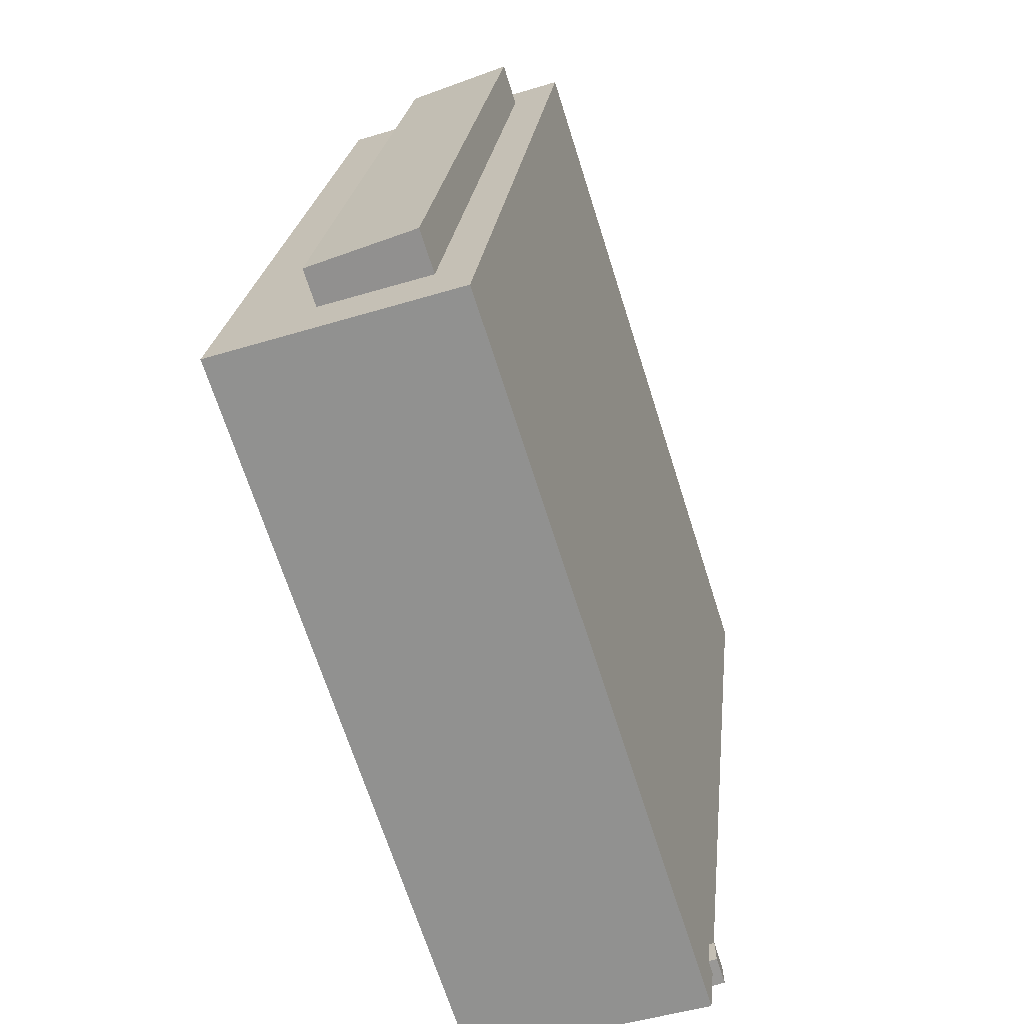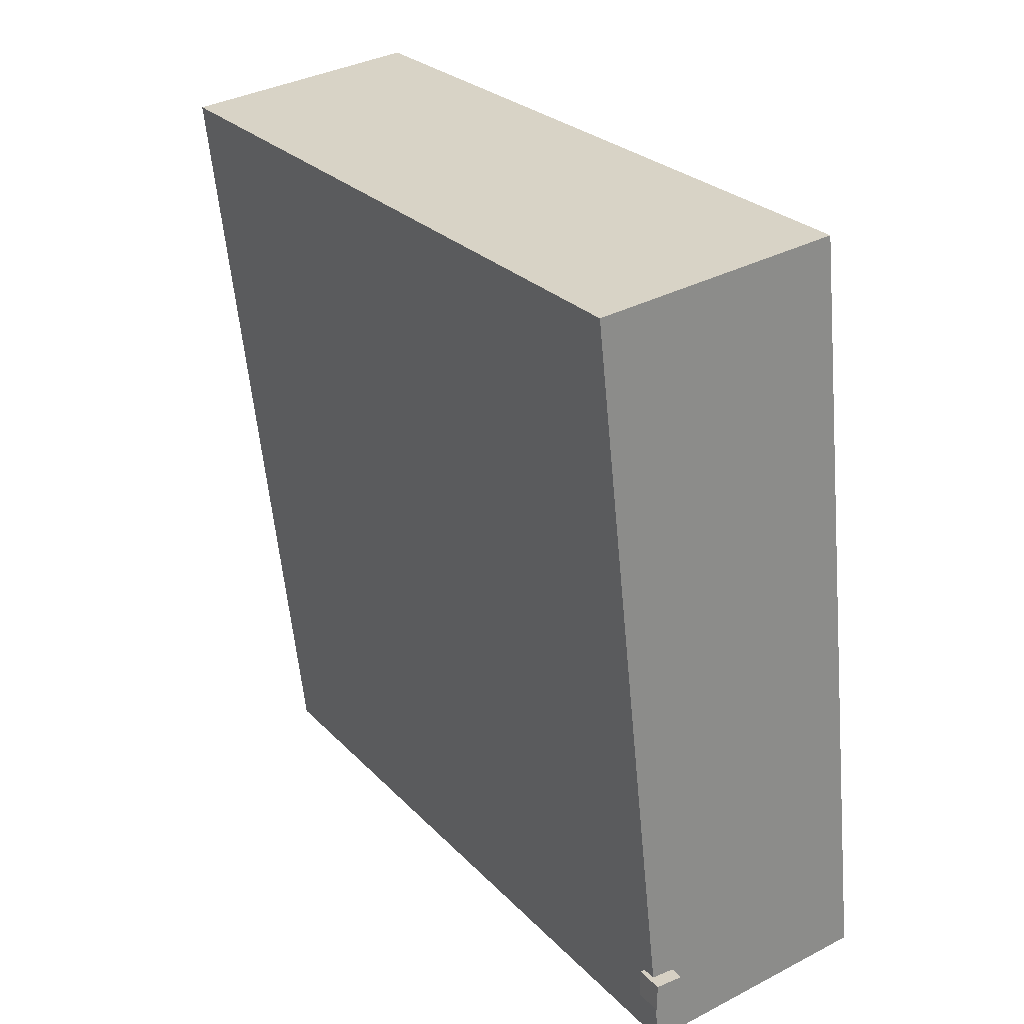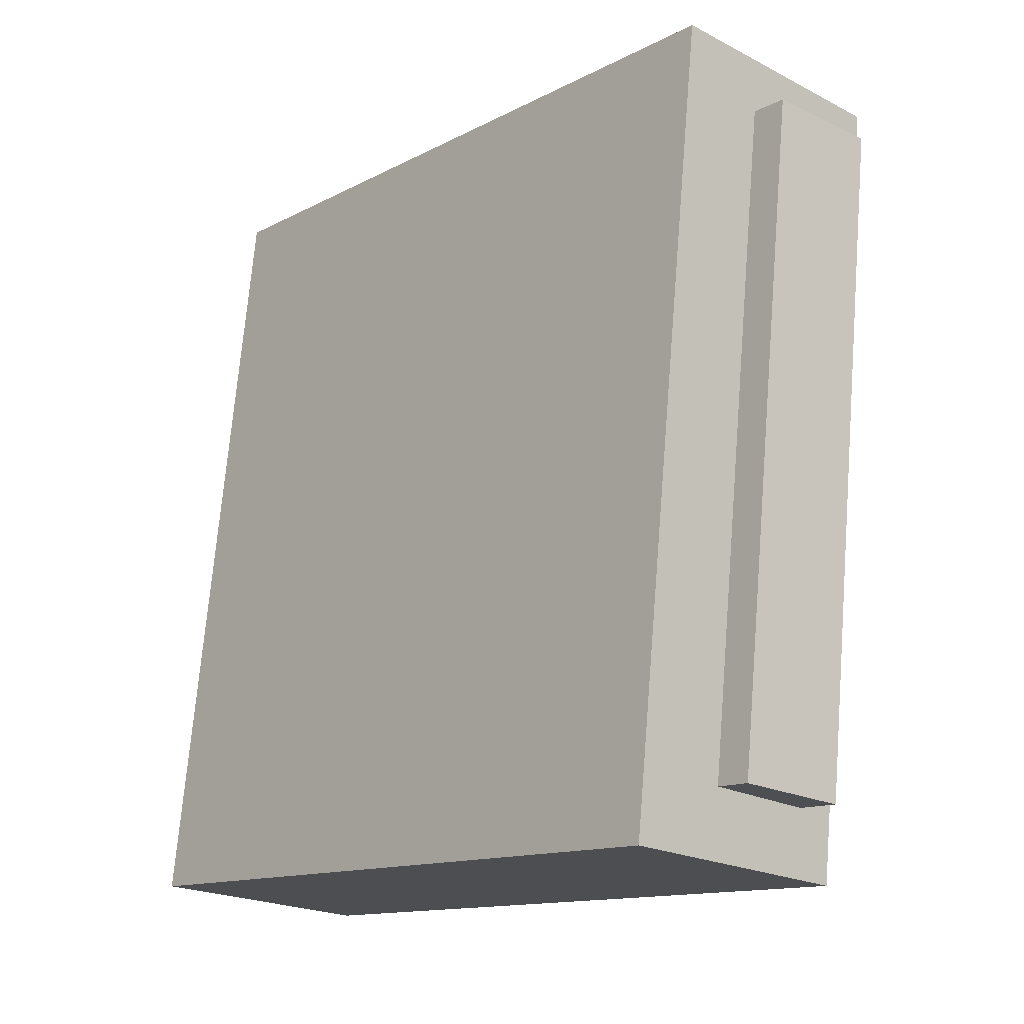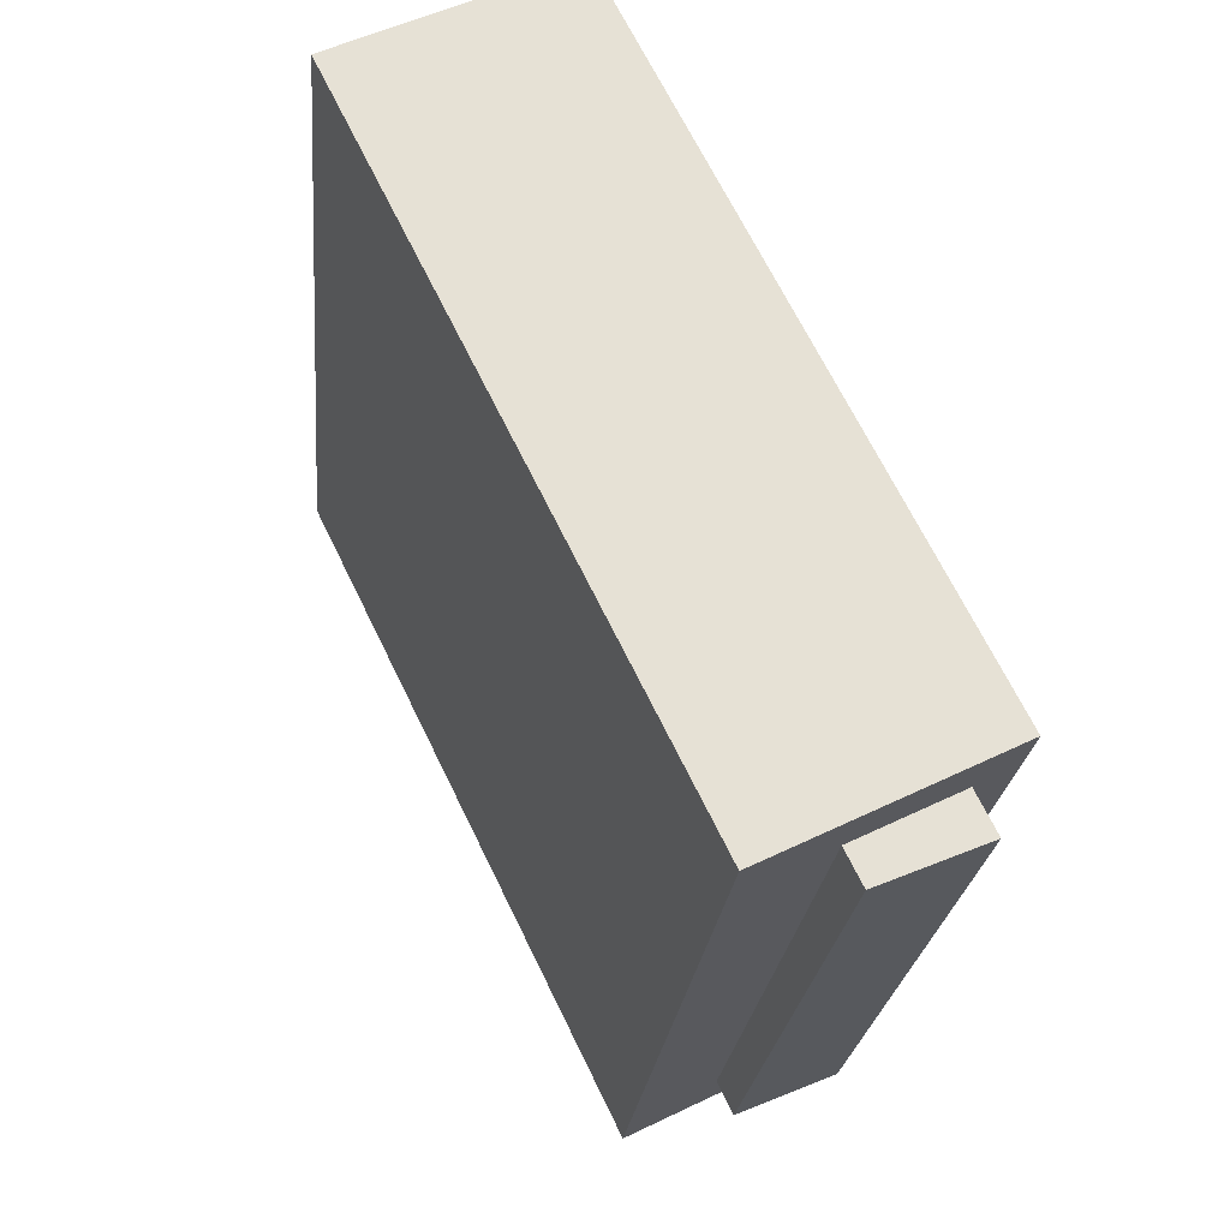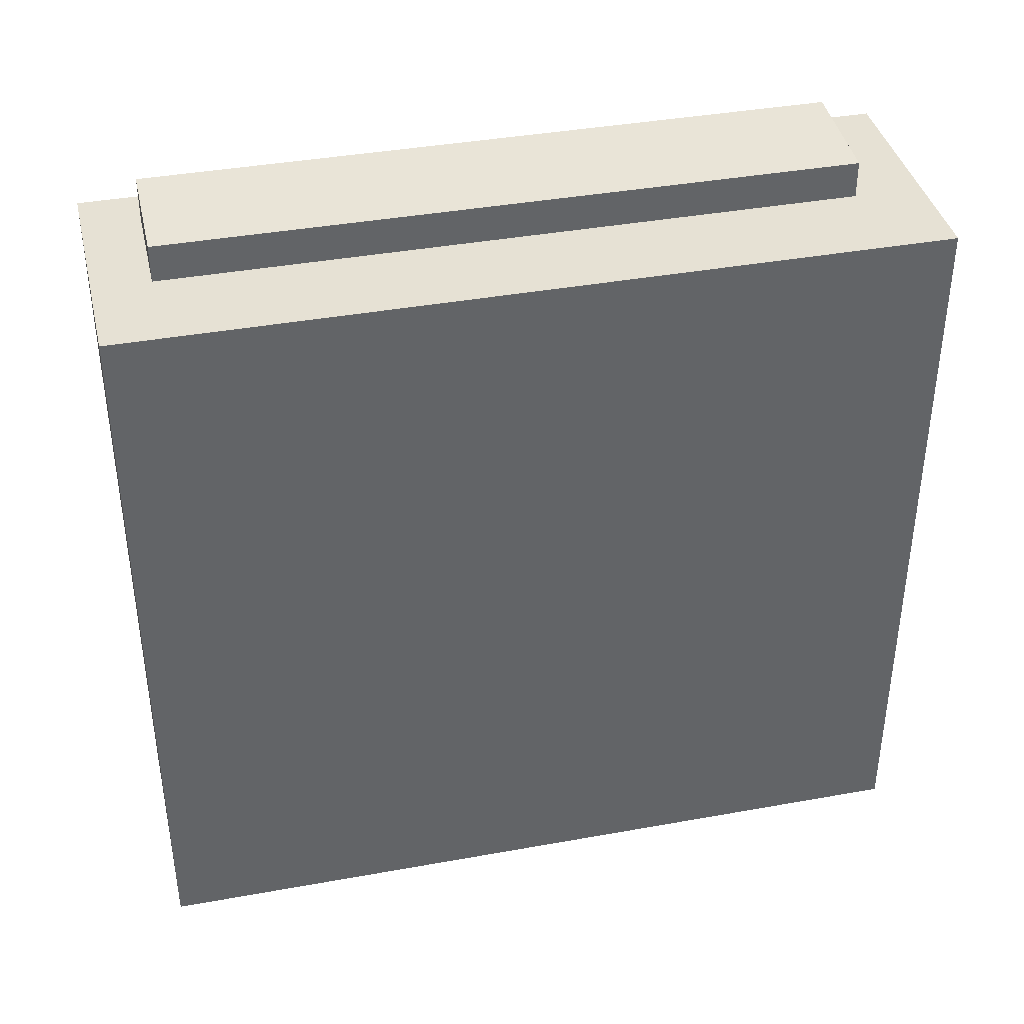
<metadata>
{"format":"obj","ext":"obj","renderer":"f3d","projection":"perspective","resolution":1024,"background":"white","views":[{"elev":-68.6,"azim":17.6,"up":"+Y"},{"elev":26.5,"azim":146.9,"up":"+Y"},{"elev":-13.4,"azim":-40.9,"up":"+Y"},{"elev":68.1,"azim":-26.0,"up":"+Y"},{"elev":39.4,"azim":-109.0,"up":"+Z"}]}
</metadata>
<code>
o Cube
v 1 1 -1
v 1 -1 -1
v 1 1 1
v 1 -1 1
v -1 1 -1
v -1 -1 -1
v -1 1 1
v -1 -1 1
f 1 5 7 3
f 4 3 7 8
f 8 7 5 6
f 6 2 4 8
f 2 1 3 4
f 6 5 1 2
o 6088765.002
v -4.703 0.4518 55.22
v -4.425 0.4212 55.23
v -2.349 0.192 55.35
v 0.2844 24.05 55.37
v 2.863 47.41 55.39
v 0.4627 47.67 55.25
v -0.2804 47.75 55.21
v -0.3677 47.76 55.2
v -1.093 47.84 55.16
v -2.853 48.04 55.06
v -4.841 48.26 54.95
v -7.419 24.9 54.93
v -10.05 1.042 54.91
v -8.064 0.8228 55.02
v -6.823 0.6859 55.09
v -5.579 0.5486 55.17
v -4.703 0.4518 55.22
v 0.5179 -0.1244 52.32
v -0 -4.72 52.32
v -0.06473 -4.714 52.32
v -1.118 -4.608 52.33
v -2.259 -4.494 52.33
v -2.859 -4.433 52.33
v -6.093 -4.109 52.34
v -8.581 -3.859 52.35
v -10.57 -3.66 52.36
v -13.31 -3.385 52.36
v -13.83 -3.333 52.37
v -16.04 -3.11 52.37
v -17.08 -3.006 52.38
v -16.56 1.76 52.37
v -13.92 25.62 52.36
v -11.34 48.97 52.35
v -10.92 52.82 52.35
v -9.882 52.71 52.35
v -7.603 52.48 52.34
v -7.146 52.43 52.34
v -4.41 52.15 52.33
v -2.421 51.95 52.33
v 0.06626 51.69 52.32
v 3.299 51.36 52.31
v 4.065 51.28 52.31
v 5.04 51.18 52.31
v 6.155 51.07 52.3
v 6.285 51.06 52.3
v 5.837 47.08 52.3
v 3.205 23.72 52.31
v 0.5179 -0.1244 52.32
v -7.419 24.9 52.34
v -10.05 1.042 52.35
v -10.05 1.042 54.75
v -10.05 1.042 54.91
v -7.419 24.9 54.93
v -4.841 48.26 54.95
v -4.841 48.26 54.77
v -4.841 48.26 52.34
v -7.419 24.9 52.34
v -2.349 0.192 53.8
v -2.349 0.192 53.89
v -2.349 0.192 54.72
v -2.349 0.192 55.35
v 0.2844 24.05 55.37
v 2.863 47.41 55.39
v 2.863 47.41 54.44
v 2.863 47.41 54.02
v 2.863 47.41 53.9
v 2.863 47.41 52.53
v 2.863 47.41 52.31
v 0.2844 24.05 52.32
v -2.349 0.192 52.33
v -2.349 0.192 52.51
v -2.349 0.192 53.8
v -2.349 0.192 53.89
v 0.04738 21.9 53.9
v 0.2844 24.05 53.9
v -2.349 0.192 52.51
v -2.349 0.192 52.33
v -5.579 0.5486 52.34
v -8.064 0.8228 52.35
v -10.05 1.042 52.35
v -10.05 1.042 54.75
v -10.05 1.042 54.91
v -8.064 0.8228 55.02
v -6.823 0.6859 55.09
v -5.579 0.5486 55.17
v -4.703 0.4518 55.22
v -4.425 0.4212 55.23
v -2.349 0.192 55.35
v -2.349 0.192 54.72
v -2.349 0.192 53.89
v -2.349 0.192 53.8
v -2.349 0.192 52.51
v 2.863 47.41 52.53
v 2.863 47.41 52.31
v -0.3677 47.76 52.32
v -2.853 48.04 52.33
v -4.841 48.26 52.34
v -4.841 48.26 54.77
v -4.841 48.26 54.95
v -2.853 48.04 55.06
v -1.093 47.84 55.16
v -0.3677 47.76 55.2
v -0.2804 47.75 55.21
v 0.4627 47.67 55.25
v 2.863 47.41 55.39
v 2.863 47.41 54.44
v 2.863 47.41 54.02
v 2.863 47.41 53.9
v 2.863 47.41 52.53
v -9.882 52.71 2e-06
v -10.92 52.82 2e-06
v -10.92 52.82 52.35
v -9.882 52.71 52.35
v -7.603 52.48 52.34
v -7.146 52.43 52.34
v -4.41 52.15 52.33
v -2.421 51.95 52.33
v 0.06626 51.69 52.32
v 3.299 51.36 52.31
v 4.065 51.28 52.31
v 5.04 51.18 52.31
v 6.155 51.07 52.3
v 6.285 51.06 52.3
v 6.285 51.06 52.23
v 6.285 51.06 51.66
v 6.285 51.06 15.72
v 6.285 51.06 2e-06
v 5.04 51.18 2e-06
v 3.299 51.36 2e-06
v 0.06626 51.69 2e-06
v -2.421 51.95 2e-06
v -4.41 52.15 2e-06
v -7.146 52.43 2e-06
v -9.882 52.71 2e-06
v -16.56 1.76 0
v -17.08 -3.006 -0
v -17.08 -3.006 52.38
v -16.56 1.76 52.37
v -13.92 25.62 52.36
v -11.34 48.97 52.35
v -10.92 52.82 52.35
v -10.92 52.82 2e-06
v -11.34 48.97 2e-06
v -13.92 25.62 1e-06
v -16.56 1.76 0
v 0 -4.72 15.92
v 0 -4.72 -0
v -1.118 -4.608 -0
v -2.859 -4.433 -0
v -6.093 -4.109 -0
v -8.581 -3.859 -0
v -10.57 -3.66 -0
v -13.31 -3.385 -0
v -16.04 -3.11 -0
v -17.08 -3.006 -0
v -17.08 -3.006 52.38
v -16.04 -3.11 52.37
v -13.83 -3.333 52.37
v -13.31 -3.385 52.36
v -10.57 -3.66 52.36
v -8.581 -3.859 52.35
v -6.093 -4.109 52.34
v -2.859 -4.433 52.33
v -2.259 -4.494 52.33
v -1.118 -4.608 52.33
v -0.06473 -4.714 52.32
v 0 -4.72 52.32
v 0 -4.72 52.29
v 0 -4.72 51.67
v 0 -4.72 15.92
v 0.5179 -0.1244 -0
v -0 -4.72 -0
v -0 -4.72 15.92
v -0 -4.72 51.67
v -0 -4.72 52.29
v -0 -4.72 52.32
v 0.5179 -0.1244 52.32
v 3.205 23.72 52.31
v 5.837 47.08 52.3
v 6.285 51.06 52.3
v 6.285 51.06 52.23
v 6.285 51.06 51.66
v 6.285 51.06 15.72
v 6.285 51.06 2e-06
v 5.837 47.08 2e-06
v 3.205 23.72 1e-06
v 0.5179 -0.1244 -0
v 0.5179 -0.1244 -0
v 0 -4.72 -0
v -1.118 -4.608 -0
v -2.859 -4.433 -0
v -6.093 -4.109 -0
v -8.581 -3.859 -0
v -10.57 -3.66 -0
v -13.31 -3.385 -0
v -16.04 -3.11 -0
v -17.08 -3.006 -0
v -16.56 1.76 0
v -13.92 25.62 1e-06
v -11.34 48.97 2e-06
v -10.92 52.82 2e-06
v -9.882 52.71 2e-06
v -7.146 52.43 2e-06
v -4.41 52.15 2e-06
v -2.421 51.95 2e-06
v 0.06626 51.69 2e-06
v 3.299 51.36 2e-06
v 5.04 51.18 2e-06
v 6.285 51.06 2e-06
v 5.837 47.08 2e-06
v 3.205 23.72 1e-06
v 0.5179 -0.1244 -0
f 9 10 11 12 13 14 15 16 17 18 19 20 21 22 23 24 25
f 26 56 55 54 53 52 51 50 49 48 47 46 45 44 43 42 41 40 39 38 37 36 35 34 33 32 31 30 29 28 27
f 57 65 64 63 62 61 60 59 58
f 66 80 79 78 77 76 75 74 73 72 71 70 69 68 67
f 81 82 83
f 84 85 86 87 88 89 90 91 92 93 94 95 96 97 98 99 100
f 101 117 116 115 114 113 112 111 110 109 108 107 106 105 104 103 102
f 118 119 120 121 122 123 124 125 126 127 128 129 130 131 132 133 134 135 136 137 138 139 140 141 142
f 143 153 152 151 150 149 148 147 146 145 144
f 154 178 177 176 175 174 173 172 171 170 169 168 167 166 165 164 163 162 161 160 159 158 157 156 155
f 179 180 181 182 183 184 185 186 187 188 189 190 191 192 193 194 195
f 196 197 198 199 200 201 202 203 204 205 206 207 208 209 210 211 212 213 214 215 216 217 218 219 220
o 6088765.003
v -4.703 0.4518 55.22
v -4.425 0.4212 55.23
v -2.349 0.192 55.35
v 0.2844 24.05 55.37
v 2.863 47.41 55.39
v 0.4627 47.67 55.25
v -0.2804 47.75 55.21
v -0.3677 47.76 55.2
v -1.093 47.84 55.16
v -2.853 48.04 55.06
v -4.841 48.26 54.95
v -7.419 24.9 54.93
v -10.05 1.042 54.91
v -8.064 0.8228 55.02
v -6.823 0.6859 55.09
v -5.579 0.5486 55.17
v -4.703 0.4518 55.22
v 0.5179 -0.1244 52.32
v -0 -4.72 52.32
v -0.06473 -4.714 52.32
v -1.118 -4.608 52.33
v -2.259 -4.494 52.33
v -2.859 -4.433 52.33
v -6.093 -4.109 52.34
v -8.581 -3.859 52.35
v -10.57 -3.66 52.36
v -13.31 -3.385 52.36
v -13.83 -3.333 52.37
v -16.04 -3.11 52.37
v -17.08 -3.006 52.38
v -16.56 1.76 52.37
v -13.92 25.62 52.36
v -11.34 48.97 52.35
v -10.92 52.82 52.35
v -9.882 52.71 52.35
v -7.603 52.48 52.34
v -7.146 52.43 52.34
v -4.41 52.15 52.33
v -2.421 51.95 52.33
v 0.06626 51.69 52.32
v 3.299 51.36 52.31
v 4.065 51.28 52.31
v 5.04 51.18 52.31
v 6.155 51.07 52.3
v 6.285 51.06 52.3
v 5.837 47.08 52.3
v 3.205 23.72 52.31
v 0.5179 -0.1244 52.32
v -7.419 24.9 52.34
v -10.05 1.042 52.35
v -10.05 1.042 54.75
v -10.05 1.042 54.91
v -7.419 24.9 54.93
v -4.841 48.26 54.95
v -4.841 48.26 54.77
v -4.841 48.26 52.34
v -7.419 24.9 52.34
v -2.349 0.192 53.8
v -2.349 0.192 53.89
v -2.349 0.192 54.72
v -2.349 0.192 55.35
v 0.2844 24.05 55.37
v 2.863 47.41 55.39
v 2.863 47.41 54.44
v 2.863 47.41 54.02
v 2.863 47.41 53.9
v 2.863 47.41 52.53
v 2.863 47.41 52.31
v 0.2844 24.05 52.32
v -2.349 0.192 52.33
v -2.349 0.192 52.51
v -2.349 0.192 53.8
v -2.349 0.192 53.89
v 0.04738 21.9 53.9
v 0.2844 24.05 53.9
v -2.349 0.192 52.51
v -2.349 0.192 52.33
v -5.579 0.5486 52.34
v -8.064 0.8228 52.35
v -10.05 1.042 52.35
v -10.05 1.042 54.75
v -10.05 1.042 54.91
v -8.064 0.8228 55.02
v -6.823 0.6859 55.09
v -5.579 0.5486 55.17
v -4.703 0.4518 55.22
v -4.425 0.4212 55.23
v -2.349 0.192 55.35
v -2.349 0.192 54.72
v -2.349 0.192 53.89
v -2.349 0.192 53.8
v -2.349 0.192 52.51
v 2.863 47.41 52.53
v 2.863 47.41 52.31
v -0.3677 47.76 52.32
v -2.853 48.04 52.33
v -4.841 48.26 52.34
v -4.841 48.26 54.77
v -4.841 48.26 54.95
v -2.853 48.04 55.06
v -1.093 47.84 55.16
v -0.3677 47.76 55.2
v -0.2804 47.75 55.21
v 0.4627 47.67 55.25
v 2.863 47.41 55.39
v 2.863 47.41 54.44
v 2.863 47.41 54.02
v 2.863 47.41 53.9
v 2.863 47.41 52.53
v -9.882 52.71 2e-06
v -10.92 52.82 2e-06
v -10.92 52.82 52.35
v -9.882 52.71 52.35
v -7.603 52.48 52.34
v -7.146 52.43 52.34
v -4.41 52.15 52.33
v -2.421 51.95 52.33
v 0.06626 51.69 52.32
v 3.299 51.36 52.31
v 4.065 51.28 52.31
v 5.04 51.18 52.31
v 6.155 51.07 52.3
v 6.285 51.06 52.3
v 6.285 51.06 52.23
v 6.285 51.06 51.66
v 6.285 51.06 15.72
v 6.285 51.06 2e-06
v 5.04 51.18 2e-06
v 3.299 51.36 2e-06
v 0.06626 51.69 2e-06
v -2.421 51.95 2e-06
v -4.41 52.15 2e-06
v -7.146 52.43 2e-06
v -9.882 52.71 2e-06
v -16.56 1.76 0
v -17.08 -3.006 -0
v -17.08 -3.006 52.38
v -16.56 1.76 52.37
v -13.92 25.62 52.36
v -11.34 48.97 52.35
v -10.92 52.82 52.35
v -10.92 52.82 2e-06
v -11.34 48.97 2e-06
v -13.92 25.62 1e-06
v -16.56 1.76 0
v 0 -4.72 15.92
v 0 -4.72 -0
v -1.118 -4.608 -0
v -2.859 -4.433 -0
v -6.093 -4.109 -0
v -8.581 -3.859 -0
v -10.57 -3.66 -0
v -13.31 -3.385 -0
v -16.04 -3.11 -0
v -17.08 -3.006 -0
v -17.08 -3.006 52.38
v -16.04 -3.11 52.37
v -13.83 -3.333 52.37
v -13.31 -3.385 52.36
v -10.57 -3.66 52.36
v -8.581 -3.859 52.35
v -6.093 -4.109 52.34
v -2.859 -4.433 52.33
v -2.259 -4.494 52.33
v -1.118 -4.608 52.33
v -0.06473 -4.714 52.32
v 0 -4.72 52.32
v 0 -4.72 52.29
v 0 -4.72 51.67
v 0 -4.72 15.92
v 0.5179 -0.1244 -0
v -0 -4.72 -0
v -0 -4.72 15.92
v -0 -4.72 51.67
v -0 -4.72 52.29
v -0 -4.72 52.32
v 0.5179 -0.1244 52.32
v 3.205 23.72 52.31
v 5.837 47.08 52.3
v 6.285 51.06 52.3
v 6.285 51.06 52.23
v 6.285 51.06 51.66
v 6.285 51.06 15.72
v 6.285 51.06 2e-06
v 5.837 47.08 2e-06
v 3.205 23.72 1e-06
v 0.5179 -0.1244 -0
v 0.5179 -0.1244 -0
v 0 -4.72 -0
v -1.118 -4.608 -0
v -2.859 -4.433 -0
v -6.093 -4.109 -0
v -8.581 -3.859 -0
v -10.57 -3.66 -0
v -13.31 -3.385 -0
v -16.04 -3.11 -0
v -17.08 -3.006 -0
v -16.56 1.76 0
v -13.92 25.62 1e-06
v -11.34 48.97 2e-06
v -10.92 52.82 2e-06
v -9.882 52.71 2e-06
v -7.146 52.43 2e-06
v -4.41 52.15 2e-06
v -2.421 51.95 2e-06
v 0.06626 51.69 2e-06
v 3.299 51.36 2e-06
v 5.04 51.18 2e-06
v 6.285 51.06 2e-06
v 5.837 47.08 2e-06
v 3.205 23.72 1e-06
v 0.5179 -0.1244 -0
f 221 222 223 224 225 226 227 228 229 230 231 232 233 234 235 236 237
f 238 268 267 266 265 264 263 262 261 260 259 258 257 256 255 254 253 252 251 250 249 248 247 246 245 244 243 242 241 240 239
f 269 277 276 275 274 273 272 271 270
f 278 292 291 290 289 288 287 286 285 284 283 282 281 280 279
f 293 294 295
f 296 297 298 299 300 301 302 303 304 305 306 307 308 309 310 311 312
f 313 329 328 327 326 325 324 323 322 321 320 319 318 317 316 315 314
f 330 331 332 333 334 335 336 337 338 339 340 341 342 343 344 345 346 347 348 349 350 351 352 353 354
f 355 365 364 363 362 361 360 359 358 357 356
f 366 390 389 388 387 386 385 384 383 382 381 380 379 378 377 376 375 374 373 372 371 370 369 368 367
f 391 392 393 394 395 396 397 398 399 400 401 402 403 404 405 406 407
f 408 409 410 411 412 413 414 415 416 417 418 419 420 421 422 423 424 425 426 427 428 429 430 431 432

</code>
